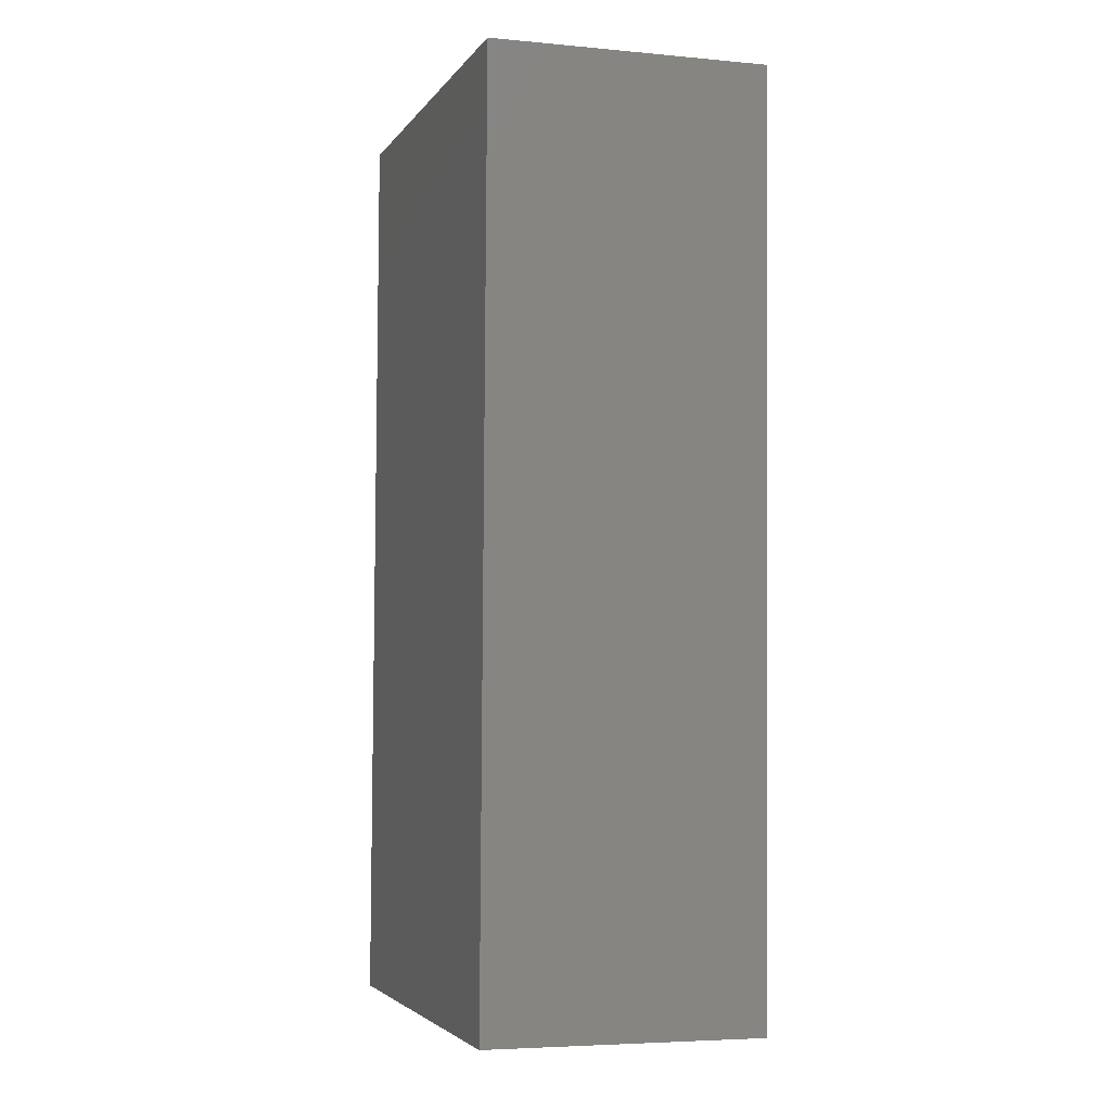
<metadata>
{"format":"stl","ext":"stl","renderer":"f3d","projection":"perspective","resolution":1024,"background":"white","views":[{"elev":-3.8,"azim":47.7,"up":"+Z"}]}
</metadata>
<code>
# stl→obj: 388 verts, 772 faces
v 0.05156 -0.06319 0.01793
v 0.06566 -0.06975 0.03136
v 0.05238 -0.06347 0.03403
v 0.02839 0.01202 0.07831
v 0.02805 0.01228 0.09406
v 0.03975 0.006697 0.08371
v 0.08209 -0.03528 0.1303
v 0.07907 -0.04174 0.1406
v 0.07598 -0.04825 0.1342
v 0.04516 0.004757 0.1784
v 0.05201 0.001593 0.1883
v 0.05688 -0.000774 0.1767
v 0.03662 0.008257 0.09664
v 0.016 -0.04637 0.02717
v 0.03011 -0.05312 0.01286
v 0.02992 -0.05292 0.02929
v 0.05201 -0.06296 0.08636
v 0.04085 -0.05772 0.08378
v 0.04043 -0.05762 0.06842
v 0.01736 0.01669 -0.003425
v 0.01745 0.01677 0.01558
v 0.02867 0.01144 0.009637
v 0.05349 0.000657 0.151
v 0.0434 0.005464 0.1588
v 0.05045 0.002194 0.167
v 0.03985 0.007325 0.1882
v 0.06732 -0.005686 0.1779
v 0.07244 -0.008032 0.1882
v 0.0827 -0.01293 0.1778
v 0.02842 0.01264 0.1776
v -0.02034 -0.02855 0.1368
v -0.02038 -0.02859 0.127
v -0.007475 -0.03473 0.1182
v 0.05373 -3.825e-05 0.06071
v 0.06251 -0.004127 0.06759
v 0.06243 -0.004199 0.05095
v 0.07089 -0.05889 0.09121
v 0.06586 -0.06952 0.08153
v 0.07085 -0.05893 0.0779
v 0.06238 -0.00425 0.03935
v 0.07142 -0.008556 0.03188
v 0.06242 -0.004342 0.02769
v 0.07982 -0.01195 0.1202
v 0.07986 -0.01186 0.1369
v 0.09071 -0.017 0.1319
v 0.05092 0.001219 0.05027
v 0.03893 0.006876 0.05144
v -0.005933 0.00225 0.07919
v -0.01254 -0.01172 0.06778
v -0.01126 -0.009054 0.07894
v 0.07362 -0.05283 0.02217
v 0.08131 -0.03648 0.01375
v 0.07768 -0.04422 0.02824
v 0.03067 0.01042 -0.00345
v 0.05159 0.0007971 0.03334
v 0.05076 0.00108 0.01643
v 0.05201 -0.06285 0.1031
v 0.05201 -0.06275 0.1199
v 0.0421 -0.05809 0.1175
v 0.05067 0.0009928 -0.003488
v 0.03794 0.007046 0.005542
v 0.01641 0.01758 0.06601
v 0.02752 0.01231 0.06056
v 0.0154 0.01796 0.05017
v 0.0355 -0.05472 0.1586
v 0.04232 -0.05787 0.1675
v 0.02972 -0.05194 0.1664
v 0.05162 0.001326 0.1182
v 0.05201 0.001245 0.1342
v 0.06277 -0.003863 0.1281
v 0.03931 0.006587 0.0343
v 0.07071 -0.05903 0.02948
v 0.07048 -0.05955 0.03936
v 0.0662 -0.06914 0.1651
v 0.06625 -0.06909 0.1768
v 0.05148 -0.06217 0.1702
v 0.08592 -0.02665 0.004927
v 0.07792 -0.04358 -0.003395
v 0.08341 -0.03193 -0.00347
v 0.00442 0.02387 0.166
v 0.01685 0.01802 0.1663
v 0.004362 0.02381 0.1517
v 0.01144 0.02042 0.1432
v 0.08627 -0.02649 0.1518
v 0.08652 -0.02601 0.1645
v 0.08218 -0.03522 0.1648
v 0.08627 -0.02623 0.08257
v 0.07871 -0.04228 0.08658
v 0.09044 -0.0173 0.06525
v -0.01262 -0.03295 0.01853
v -0.004385 -0.03676 0.02901
v -0.02079 -0.02906 0.02478
v 0.043 -0.05813 0.178
v 0.05499 -0.06371 0.1885
v -0.02018 -0.02837 0.176
v -0.02023 -0.02843 0.1633
v -0.00374 -0.03612 0.1757
v 0.05897 -0.0662 0.09231
v 0.0707 -0.02359 -0.003457
v 0.07687 -0.01135 -0.003537
v 0.0003898 -0.0384 0.1235
v 0.01802 -0.04663 0.1358
v 0.009094 -0.04244 0.1325
v 0.04729 -0.06132 -0.003191
v 0.05621 -0.06551 -0.003208
v 0.05 -0.06252 0.007875
v 0.06255 -0.004081 0.07791
v 0.06141 -0.003429 0.09594
v 0.07773 -0.01124 0.07747
v 0.03056 -0.05268 0.1132
v 0.02484 -0.04992 0.1232
v -0.01248 -0.0328 0.05197
v -0.0115 -0.03315 0.06845
v -0.02065 -0.02891 0.05821
v 0.041 -0.05822 0.01774
v 0.042 -0.0586 0.0311
v 0.074 -0.05259 0.1675
v 0.08284 -0.03386 0.176
v 0.07489 -0.05075 0.1784
v 0.07911 -0.04171 0.1573
v 0.07583 -0.04879 0.1884
v 0.005945 -0.04108 0.1143
v 0.0179 -0.0467 0.1164
v 0.07713 -0.04569 0.1025
v 0.06593 -0.06944 0.09825
v -0.01252 -0.01162 0.05304
v -0.008448 -0.003007 0.05876
v 0.03825 0.0073 0.06753
v -0.01268 -0.03301 0.004613
v -0.00263 -0.0377 0.01198
v 0.06198 -0.01861 -0.003444
v 0.05299 -0.01022 -0.003446
v 0.06219 -0.004437 -0.003509
v 0.003944 -0.04089 -0.003109
v 0.02657 0.01253 0.02559
v 0.01434 0.01834 0.03256
v 0.02783 0.01206 0.04391
v -0.009276 -0.03397 0.1036
v -0.02045 -0.02868 0.1084
v -0.0168 -0.02053 0.01039
v -0.01218 -0.01077 0.02138
v -0.0118 -0.009864 -0.003186
v -0.003714 0.007025 0.06295
v 0.003796 0.02317 0.01102
v -0.004919 0.004209 0.127
v -0.0007842 0.013 0.1241
v -0.004967 0.004175 0.1101
v 0.06697 -0.01949 0.1883
v 0.05669 -0.01612 0.1883
v 0.05295 -0.02962 0.1884
v 0.000746 -0.0141 0.1885
v -0.007939 -0.002448 0.1885
v -0.01363 -0.01453 0.1886
v 0.003957 0.02335 0.05095
v -0.000327 0.01426 0.05049
v 0.004465 0.02392 0.1772
v -0.0007391 0.0129 0.1729
v 0.02585 0.01374 0.16
v 0.06561 -0.06981 0.018
v 0.06557 -0.06986 0.007386
v 0.0696 -0.06131 0.01175
v 0.00525 0.001585 0.1884
v 0.01757 -0.01501 0.1885
v 0.01739 0.001986 0.1884
v 0.01715 0.01802 0.1883
v 0.01781 0.01764 0.1774
v 0.008018 -0.04223 0.08728
v -0.00443 -0.03631 0.09542
v -0.006213 -0.03557 0.07985
v -0.003898 0.006161 0.1805
v -0.01164 -0.01024 0.1717
v 0.07039 -0.00822 0.008365
v 0.07963 -0.01255 0.01277
v 0.04117 -0.05804 0.05793
v 0.05066 -0.06244 0.06866
v -0.0209 -0.02918 -0.003062
v -0.01597 -0.01873 -0.003129
v 0.05029 -0.06237 0.05244
v 0.05891 -0.06639 0.05883
v 0.03777 -0.05683 -0.003173
v -0.02013 -0.02831 0.1887
v 0.005645 -0.04046 0.1886
v 0.03048 -0.05275 0.09644
v 0.04053 -0.05745 0.1025
v 0.04182 -0.05785 0.1342
v 0.05201 -0.06259 0.145
v 0.0658 -0.0696 0.06481
v 0.01802 -0.04701 0.07653
v 0.00618 -0.04145 0.07299
v 0.04369 -0.05838 0.1886
v 0.0345 -0.05405 0.1886
v 0.0193 -0.04699 0.1737
v 0.02992 -0.05195 0.1792
v 0.02261 -0.04845 0.1886
v 0.0736 -0.0528 0.005504
v 0.06959 -0.06128 -0.003281
v 0.0307 -0.05253 0.1466
v 0.009007 -0.04233 0.1431
v 0.01861 -0.04679 0.1547
v -0.00387 -0.03625 0.146
v 0.004149 -0.03997 0.1547
v -0.003797 -0.03618 0.1627
v 0.007334 -0.04139 0.1678
v -0.0002397 -0.03821 0.1073
v 0.008605 -0.04241 0.1016
v -0.01205 -0.03234 0.1547
v 0.03091 -0.05305 0.08164
v 0.01804 -0.0469 0.09545
v 0.01411 -0.04524 0.06448
v 0.03035 -0.05288 0.06759
v -0.02072 -0.02898 0.04149
v 0.07 -0.06091 0.1221
v 0.06607 -0.06929 0.1317
v 0.066 -0.06937 0.115
v -0.0203 -0.02851 0.1466
v 0.02847 0.01269 0.1883
v 0.03694 -0.003373 0.1883
v 0.06822 -0.006252 0.1559
v 0.06901 -0.006713 0.1419
v 0.03509 -0.01552 0.1884
v 0.02728 -0.003683 0.1884
v 0.04346 -0.04793 0.1885
v 0.02881 -0.03992 0.1885
v 0.01802 -0.03139 0.1885
v 0.02708 -0.02346 0.1885
v 0.06045 -0.003514 0.01241
v -0.001101 0.01248 0.08572
v -0.005869 0.002326 0.09413
v 0.08603 -0.02648 0.01852
v -0.0162 -0.01955 0.08076
v -0.01212 -0.01098 0.1013
v -0.01212 -0.01071 0.03808
v -0.002501 0.00976 0.02253
v -0.01036 -0.007264 0.1108
v -0.005296 0.003279 0.1596
v -0.005774 0.002326 0.1442
v -0.01199 -0.01093 0.1595
v 0.04351 0.00511 0.1125
v 0.03613 0.008565 0.1089
v 0.034 0.00966 0.1227
v -0.004939 0.003991 0.171
v -0.01628 -0.01985 0.1151
v -0.01003 -0.006628 0.1219
v -1.711e-05 0.01437 0.1884
v -0.00595 0.002326 0.05095
v 0.01821 -0.02528 -0.003238
v 0.01666 -0.03752 -0.003176
v 0.007574 -0.02741 -0.003185
v 0.01676 0.01774 0.116
v 0.01097 0.02054 0.1279
v 0.02539 0.0137 0.1201
v 0.07052 -0.05952 0.05001
v 0.06573 -0.06967 0.04748
v 0.004084 0.0235 0.08265
v 0.01648 0.01766 0.08273
v 0.004018 0.02342 0.06626
v 0.09016 -0.01761 -0.003562
v 0.01802 -0.04752 -0.003136
v 0.01674 0.01765 0.1007
v 0.04063 -0.008963 -0.003402
v 0.05269 0.0007255 0.1027
v 0.05201 0.000924 0.08424
v 0.0902 -0.01757 0.007048
v 0.04921 0.002168 0.07197
v 0.07982 -0.03974 0.04329
v 0.07584 -0.04825 0.05764
v 0.07581 -0.04825 0.04096
v 0.07374 -0.05295 0.1175
v 0.03506 0.009442 0.167
v 0.03476 0.009502 0.154
v 0.04408 0.005072 0.1477
v 0.04366 0.005203 0.1376
v 0.04397 0.004993 0.128
v 0.003905 0.02329 0.03819
v 0.003854 0.02324 0.02544
v -0.01075 -0.008199 0.1358
v 0.00451 0.02398 0.1883
v 0.04731 -0.01887 0.1884
v 0.09084 -0.01685 0.1652
v 0.09093 -0.01674 0.1882
v 0.003738 0.02311 -0.003399
v 0.008933 0.009569 -0.003358
v -0.003922 -0.0363 0.1342
v 0.08178 -0.0358 0.09705
v 0.08657 -0.02565 0.09913
v -0.01174 -0.03325 0.03501
v -0.005457 -0.03615 0.04548
v 0.08036 -0.0124 0.08861
v 0.08058 -0.01241 0.1031
v 0.06994 -0.007376 0.107
v 0.06083 -0.003041 0.1138
v 0.08263 -0.01301 0.1607
v 0.09077 -0.01692 0.1485
v 0.08075 -0.01219 0.1504
v 0.06453 -0.03584 -0.003376
v -0.02059 -0.02883 0.07492
v -0.01677 -0.02069 0.06608
v 0.08078 -0.01294 0.0358
v 0.0903 -0.01745 0.03195
v 0.09025 -0.01752 0.01766
v 0.09064 -0.01708 0.1152
v 0.08654 -0.02585 0.1324
v 0.07789 -0.04414 0.1156
v 0.003552 -0.009508 -0.00325
v -0.007619 -0.0009994 -0.003244
v -0.001941 0.01105 -0.003321
v 0.06051 -0.03982 0.1884
v 0.07108 -0.03016 0.1883
v 0.02415 -0.05036 0.004915
v 0.01643 -0.04668 0.01149
v 0.02067 -0.0484 0.05401
v 0.004435 -0.04093 0.0268
v 0.007095 -0.04226 0.01437
v 0.0342 0.009664 0.1378
v 0.02592 0.01362 0.1465
v -0.006508 0.00119 0.03924
v 0.04521 0.004184 0.093
v 0.0707 -0.05955 0.1576
v 0.07447 -0.00912 0.1675
v 0.06324 -0.00383 0.1675
v 0.06613 -0.06922 0.1484
v 0.05994 -0.06624 0.158
v 0.0437 -0.05933 0.04261
v 0.04212 -0.0579 0.1491
v 0.04131 -0.04201 -0.003255
v 0.02816 -0.03164 -0.003249
v 0.03756 -0.0291 -0.003298
v 0.0283 -0.05237 -0.003155
v 0.07359 -0.05307 0.06665
v 0.005902 -0.02865 0.1886
v 0.05894 -0.06629 0.07557
v 0.07649 -0.01074 0.06421
v 0.09037 -0.01738 0.0486
v -0.0008336 0.01296 0.1074
v 0.07629 -0.04736 0.07453
v 0.08348 -0.03256 0.1883
v 0.07106 -0.05891 0.1885
v 0.03561 -0.05548 0.04836
v 0.009522 -0.04327 0.03483
v 0.01802 -0.04722 0.04313
v 0.00971 -0.04325 0.05282
v 0.07103 -0.05877 0.1329
v 0.07086 -0.05918 0.1467
v 0.08175 -0.03562 0.0343
v 0.0764 -0.01079 0.04977
v 0.06861 -0.04853 -0.003335
v 0.07835 -0.02146 0.1883
v -0.0005179 0.01341 0.1626
v 0.04126 -0.02665 0.1884
v -0.01648 -0.02 0.04706
v 0.0663 -0.06903 0.1885
v 0.04347 0.005068 0.1028
v -0.006637 0.001028 0.01096
v -0.0005651 0.01366 0.0741
v 0.07383 -0.009753 0.02238
v 0.004136 0.02355 0.09545
v 0.004237 0.02367 0.1207
v -0.0166 -0.02016 0.0218
v -0.02084 -0.02912 0.01086
v -0.02052 -0.02875 0.09164
v 0.02203 0.004224 -0.003387
v 0.02884 -0.002808 -0.003382
v 0.02642 -0.04176 -0.003196
v 0.09057 -0.01715 0.09856
v 0.0753 -0.04978 0.1525
v 0.08141 -0.03645 0.06286
v 0.06552 -0.0699 -0.003226
v 0.01802 -0.01453 -0.003286
v 0.01856 0.01701 0.1352
v 0.08354 -0.03188 0.04998
v -0.003599 -0.0187 -0.00318
v 0.08405 -0.03116 0.1406
v 0.05827 -0.04421 -0.003313
v 0.05083 -0.05109 -0.003252
v -0.0001893 0.01437 0.09759
v -0.000719 0.01303 0.1491
v 0.004305 0.02374 0.1374
v 0.04752 -0.01899 -0.003384
v 0.0905 -0.01723 0.08191
v 0.03938 0.006456 0.01903
v 0.08603 -0.02654 0.03312
v -0.009384 -0.004942 0.04631
v -0.01456 -0.01635 0.1497
v 0.03182 -0.01781 -0.003326
v 0.01319 -0.002267 -0.003322
v 0.04768 -0.03423 -0.003316
v 0.05497 -0.02775 -0.003375
v -0.01597 -0.01941 0.1675
f 1 2 3
f 4 5 6
f 7 8 9
f 10 11 12
f 6 5 13
f 14 15 16
f 17 18 19
f 20 21 22
f 23 24 25
f 10 26 11
f 27 28 29
f 10 30 26
f 31 32 33
f 34 35 36
f 37 38 39
f 40 41 42
f 43 44 45
f 46 47 34
f 48 49 50
f 51 52 53
f 54 20 22
f 55 42 56
f 57 58 59
f 36 46 34
f 56 60 61
f 62 63 64
f 65 66 67
f 68 69 70
f 46 55 71
f 72 73 2
f 74 75 76
f 77 78 79
f 80 81 82
f 82 81 83
f 84 85 86
f 87 88 89
f 90 91 92
f 93 75 94
f 95 96 97
f 98 57 17
f 99 100 79
f 101 102 103
f 40 46 36
f 104 105 106
f 107 108 109
f 110 59 111
f 112 113 114
f 1 115 106
f 1 116 115
f 3 116 1
f 117 118 119
f 117 120 118
f 118 121 119
f 122 123 101
f 88 124 37
f 124 125 37
f 126 49 127
f 4 128 63
f 129 130 90
f 131 132 133
f 129 134 130
f 135 136 137
f 131 100 99
f 138 33 139
f 140 141 142
f 127 48 143
f 21 20 144
f 145 146 147
f 148 149 150
f 151 152 153
f 154 155 143
f 156 80 157
f 158 83 81
f 159 160 161
f 162 163 164
f 156 165 166
f 167 168 169
f 170 171 152
f 100 172 173
f 19 174 175
f 176 140 177
f 19 175 17
f 178 179 175
f 180 104 106
f 181 97 182
f 183 18 184
f 59 185 111
f 185 58 186
f 39 38 187
f 188 167 189
f 190 191 93
f 192 193 194
f 194 182 192
f 78 195 196
f 197 102 111
f 123 110 111
f 198 102 199
f 200 201 202
f 203 202 201
f 122 204 205
f 206 202 96
f 97 96 202
f 207 183 208
f 209 210 188
f 114 211 112
f 212 213 214
f 204 122 33
f 215 31 200
f 216 217 26
f 218 219 23
f 61 60 54
f 220 221 163
f 222 223 191
f 153 152 171
f 163 224 225
f 60 226 133
f 227 48 228
f 52 229 53
f 50 230 231
f 232 233 141
f 147 228 234
f 235 236 237
f 238 239 240
f 241 170 157
f 234 242 243
f 244 170 152
f 152 151 162
f 126 127 245
f 246 247 248
f 249 250 251
f 167 208 205
f 162 244 152
f 252 253 73
f 34 47 128
f 254 255 256
f 214 58 57
f 180 106 15
f 77 79 257
f 134 247 258
f 259 249 239
f 26 30 216
f 54 60 260
f 23 219 69
f 172 133 226
f 261 108 262
f 77 263 229
f 264 107 35
f 107 264 262
f 4 6 128
f 265 266 267
f 11 27 12
f 125 124 268
f 11 148 28
f 86 120 84
f 158 269 270
f 271 23 69
f 272 69 273
f 27 11 28
f 164 216 165
f 233 274 275
f 276 145 243
f 165 277 244
f 132 60 133
f 133 172 100
f 149 11 278
f 164 244 162
f 165 244 164
f 279 280 118
f 281 20 282
f 283 33 101
f 153 181 151
f 79 100 257
f 284 87 285
f 286 287 211
f 9 212 268
f 88 284 124
f 288 108 289
f 289 290 43
f 107 262 108
f 280 279 29
f 261 291 108
f 274 154 64
f 292 293 294
f 131 99 295
f 295 99 79
f 202 203 97
f 114 296 297
f 297 126 114
f 298 299 300
f 66 76 93
f 285 301 302
f 303 284 302
f 304 305 306
f 193 191 194
f 11 26 217
f 221 220 217
f 307 308 150
f 163 225 220
f 125 268 212
f 243 145 147
f 192 182 97
f 48 231 228
f 309 310 258
f 209 311 210
f 91 130 312
f 130 313 312
f 204 168 205
f 167 205 168
f 189 167 169
f 270 314 315
f 296 114 113
f 211 287 112
f 92 91 286
f 283 198 200
f 232 316 233
f 200 198 201
f 317 261 262
f 123 122 205
f 205 110 123
f 200 206 215
f 189 113 209
f 117 74 318
f 122 101 33
f 27 319 320
f 320 23 25
f 219 294 44
f 186 321 322
f 116 3 323
f 239 249 251
f 324 186 66
f 297 296 230
f 325 326 327
f 325 180 328
f 266 329 252
f 191 190 222
f 109 108 288
f 182 330 181
f 224 330 182
f 331 38 17
f 17 184 18
f 332 89 333
f 147 334 228
f 335 39 329
f 121 336 308
f 25 269 10
f 263 173 300
f 173 298 300
f 308 307 121
f 337 121 307
f 181 95 97
f 41 40 298
f 116 323 338
f 339 14 340
f 336 121 118
f 329 39 187
f 143 256 154
f 72 159 161
f 159 72 2
f 2 73 253
f 274 155 154
f 252 187 253
f 37 125 38
f 113 341 209
f 78 295 79
f 263 300 229
f 342 343 213
f 219 218 294
f 343 318 321
f 237 171 235
f 150 308 148
f 267 344 265
f 192 199 67
f 36 332 345
f 298 40 345
f 187 179 253
f 78 196 346
f 197 65 199
f 324 65 197
f 271 272 314
f 40 36 345
f 280 28 347
f 241 348 235
f 225 223 349
f 200 202 206
f 137 47 71
f 255 4 63
f 274 136 275
f 255 259 5
f 13 5 239
f 255 5 4
f 306 281 282
f 350 114 126
f 255 62 256
f 75 351 94
f 144 275 21
f 261 317 352
f 234 243 147
f 353 142 141
f 48 50 231
f 210 311 338
f 256 64 154
f 48 227 354
f 151 163 162
f 221 164 163
f 355 172 226
f 314 240 251
f 260 60 132
f 227 254 354
f 144 233 275
f 356 146 357
f 348 80 82
f 157 80 348
f 358 141 140
f 206 96 215
f 211 114 350
f 33 32 139
f 90 92 359
f 138 139 360
f 304 142 305
f 306 305 353
f 20 54 361
f 54 362 361
f 363 247 326
f 105 104 196
f 258 328 309
f 353 305 142
f 198 103 102
f 94 190 93
f 270 269 24
f 87 364 285
f 200 31 283
f 144 20 281
f 249 357 250
f 9 343 342
f 77 257 263
f 205 208 110
f 365 318 343
f 106 160 1
f 171 170 241
f 88 366 89
f 9 268 303
f 198 199 201
f 10 12 25
f 12 320 25
f 267 53 344
f 341 340 311
f 209 188 189
f 277 156 244
f 264 34 128
f 49 126 297
f 266 252 267
f 234 228 231
f 156 166 81
f 59 58 185
f 48 354 143
f 90 130 91
f 173 172 355
f 226 60 56
f 251 240 239
f 105 367 160
f 350 358 211
f 246 248 368
f 368 248 304
f 218 23 320
f 67 193 192
f 247 246 326
f 149 278 150
f 164 221 216
f 232 358 350
f 342 213 212
f 170 244 157
f 161 196 195
f 94 307 222
f 128 47 63
f 315 314 369
f 267 73 53
f 352 238 261
f 314 251 369
f 10 269 30
f 355 226 42
f 257 100 263
f 127 143 245
f 210 174 19
f 370 89 366
f 272 271 69
f 314 270 271
f 363 325 328
f 32 242 139
f 32 31 242
f 304 248 371
f 349 222 150
f 45 372 302
f 373 196 374
f 212 9 342
f 225 349 220
f 160 367 196
f 375 356 227
f 375 227 228
f 349 223 222
f 376 146 145
f 82 377 376
f 285 302 284
f 187 331 175
f 319 27 29
f 376 348 82
f 131 378 132
f 325 363 326
f 367 105 196
f 337 351 75
f 51 195 52
f 52 195 78
f 98 125 57
f 362 54 260
f 256 62 64
f 102 197 199
f 311 116 338
f 341 311 209
f 260 132 378
f 109 288 379
f 28 280 29
f 90 359 129
f 55 380 71
f 264 35 34
f 49 48 127
f 314 272 273
f 240 273 238
f 294 218 292
f 238 352 239
f 352 13 239
f 282 304 306
f 271 24 23
f 12 27 320
f 15 310 309
f 110 208 183
f 121 337 119
f 316 245 155
f 306 233 144
f 66 322 76
f 51 53 72
f 241 235 171
f 263 100 173
f 344 53 381
f 322 321 74
f 382 316 232
f 372 365 8
f 140 176 359
f 280 336 118
f 372 120 365
f 360 169 168
f 153 95 181
f 245 316 382
f 245 382 126
f 102 123 111
f 101 123 102
f 279 118 85
f 381 333 370
f 333 89 370
f 215 383 31
f 233 306 353
f 192 97 203
f 298 345 333
f 329 187 252
f 295 346 373
f 17 175 331
f 98 17 38
f 340 16 116
f 310 313 134
f 310 134 258
f 270 24 271
f 302 301 45
f 35 332 36
f 2 253 3
f 135 22 21
f 168 138 360
f 138 168 204
f 113 189 169
f 276 243 242
f 323 174 338
f 61 54 22
f 352 317 13
f 282 20 361
f 101 103 283
f 283 103 198
f 307 94 337
f 138 204 33
f 312 14 339
f 372 84 120
f 377 83 369
f 357 377 250
f 313 310 14
f 173 355 298
f 287 339 340
f 287 340 341
f 159 2 1
f 160 159 1
f 178 323 3
f 3 253 178
f 109 89 332
f 221 217 216
f 239 5 259
f 359 92 140
f 140 92 358
f 93 76 75
f 254 356 255
f 215 96 383
f 383 96 237
f 237 236 383
f 30 165 216
f 380 61 22
f 67 66 93
f 93 193 67
f 226 56 42
f 383 236 276
f 304 371 142
f 354 256 143
f 354 254 256
f 80 156 81
f 142 371 177
f 84 279 85
f 279 84 293
f 262 6 317
f 40 42 55
f 29 279 319
f 319 279 292
f 244 156 157
f 157 348 241
f 371 248 134
f 309 328 15
f 368 384 246
f 278 349 150
f 385 304 282
f 176 134 129
f 326 384 327
f 246 384 326
f 278 220 349
f 251 250 369
f 386 387 295
f 373 386 295
f 368 304 385
f 319 218 320
f 384 260 378
f 277 165 156
f 51 72 161
f 346 196 373
f 78 346 295
f 387 386 378
f 351 337 94
f 260 384 362
f 56 61 380
f 224 163 330
f 183 207 18
f 151 330 163
f 376 145 236
f 376 377 146
f 356 375 334
f 94 222 190
f 229 52 77
f 55 46 40
f 274 233 316
f 177 134 176
f 371 134 177
f 174 210 338
f 340 14 16
f 324 197 185
f 87 284 88
f 387 131 295
f 131 387 378
f 161 160 196
f 366 88 335
f 266 366 335
f 24 269 25
f 75 117 119
f 276 236 145
f 59 110 184
f 182 194 224
f 223 224 194
f 41 355 42
f 298 355 41
f 115 16 15
f 335 88 39
f 88 37 39
f 362 368 385
f 368 362 384
f 19 18 207
f 207 210 19
f 337 75 119
f 328 180 15
f 372 293 84
f 227 356 254
f 146 334 147
f 377 357 146
f 58 213 186
f 213 58 214
f 217 220 278
f 374 104 180
f 374 180 325
f 347 336 280
f 299 229 300
f 229 299 381
f 120 117 365
f 365 117 318
f 248 247 134
f 258 247 363
f 153 388 95
f 388 153 171
f 11 149 148
f 113 169 296
f 52 78 77
f 386 374 325
f 374 386 373
f 194 191 223
f 28 148 347
f 265 344 370
f 344 381 370
f 105 160 106
f 33 283 31
f 181 330 151
f 323 178 174
f 131 133 100
f 230 50 49
f 49 297 230
f 291 68 70
f 16 115 116
f 125 212 214
f 73 72 53
f 219 70 69
f 158 81 30
f 81 166 30
f 264 6 262
f 128 6 264
f 292 218 319
f 370 266 265
f 370 366 266
f 224 223 225
f 231 242 234
f 242 31 276
f 95 388 96
f 187 38 331
f 321 186 213
f 57 184 17
f 57 59 184
f 86 85 118
f 379 87 89
f 196 104 374
f 313 130 134
f 362 385 361
f 327 384 378
f 386 325 327
f 150 222 307
f 177 140 142
f 237 388 171
f 195 51 161
f 303 302 7
f 201 199 203
f 299 298 333
f 237 96 388
f 383 276 31
f 386 327 378
f 332 333 345
f 379 288 364
f 288 289 364
f 70 219 44
f 70 44 43
f 289 301 364
f 43 301 289
f 210 207 188
f 312 287 91
f 312 339 287
f 287 341 113
f 108 290 289
f 70 290 291
f 290 70 43
f 314 273 240
f 186 322 66
f 187 175 179
f 178 175 174
f 293 45 44
f 293 44 294
f 129 359 176
f 343 321 213
f 318 74 321
f 255 63 62
f 21 136 135
f 21 275 136
f 137 71 135
f 356 259 255
f 135 380 22
f 56 380 55
f 136 274 64
f 136 64 137
f 63 47 137
f 137 64 63
f 259 356 249
f 286 91 287
f 112 287 113
f 30 269 158
f 108 291 290
f 158 270 315
f 158 315 83
f 111 185 197
f 184 110 183
f 199 65 67
f 296 360 230
f 92 286 211
f 358 92 211
f 369 83 315
f 141 358 232
f 232 126 382
f 232 350 126
f 7 372 8
f 372 7 302
f 360 296 169
f 14 310 15
f 188 207 208
f 188 208 167
f 360 139 231
f 328 258 363
f 35 107 332
f 109 332 107
f 141 233 353
f 266 335 329
f 235 376 236
f 279 293 292
f 293 372 45
f 301 43 45
f 301 285 364
f 348 376 235
f 364 87 379
f 379 89 109
f 381 299 333
f 69 68 273
f 261 68 291
f 238 68 261
f 47 46 71
f 324 185 186
f 316 155 274
f 9 365 343
f 8 365 9
f 250 377 369
f 83 377 82
f 14 312 313
f 71 380 135
f 15 106 115
f 324 66 65
f 6 13 317
f 38 125 98
f 268 124 303
f 124 284 303
f 7 9 303
f 381 53 229
f 334 375 228
f 360 231 230
f 242 231 139
f 334 146 356
f 217 278 11
f 252 73 267
f 191 193 93
f 322 74 76
f 203 199 192
f 120 86 118
f 166 165 30
f 143 155 245
f 75 74 117
f 340 116 311
f 249 356 357
f 273 68 238
f 306 144 281
f 282 361 385
f 148 308 347
f 336 347 308
f 57 125 214
f 253 179 178

</code>
